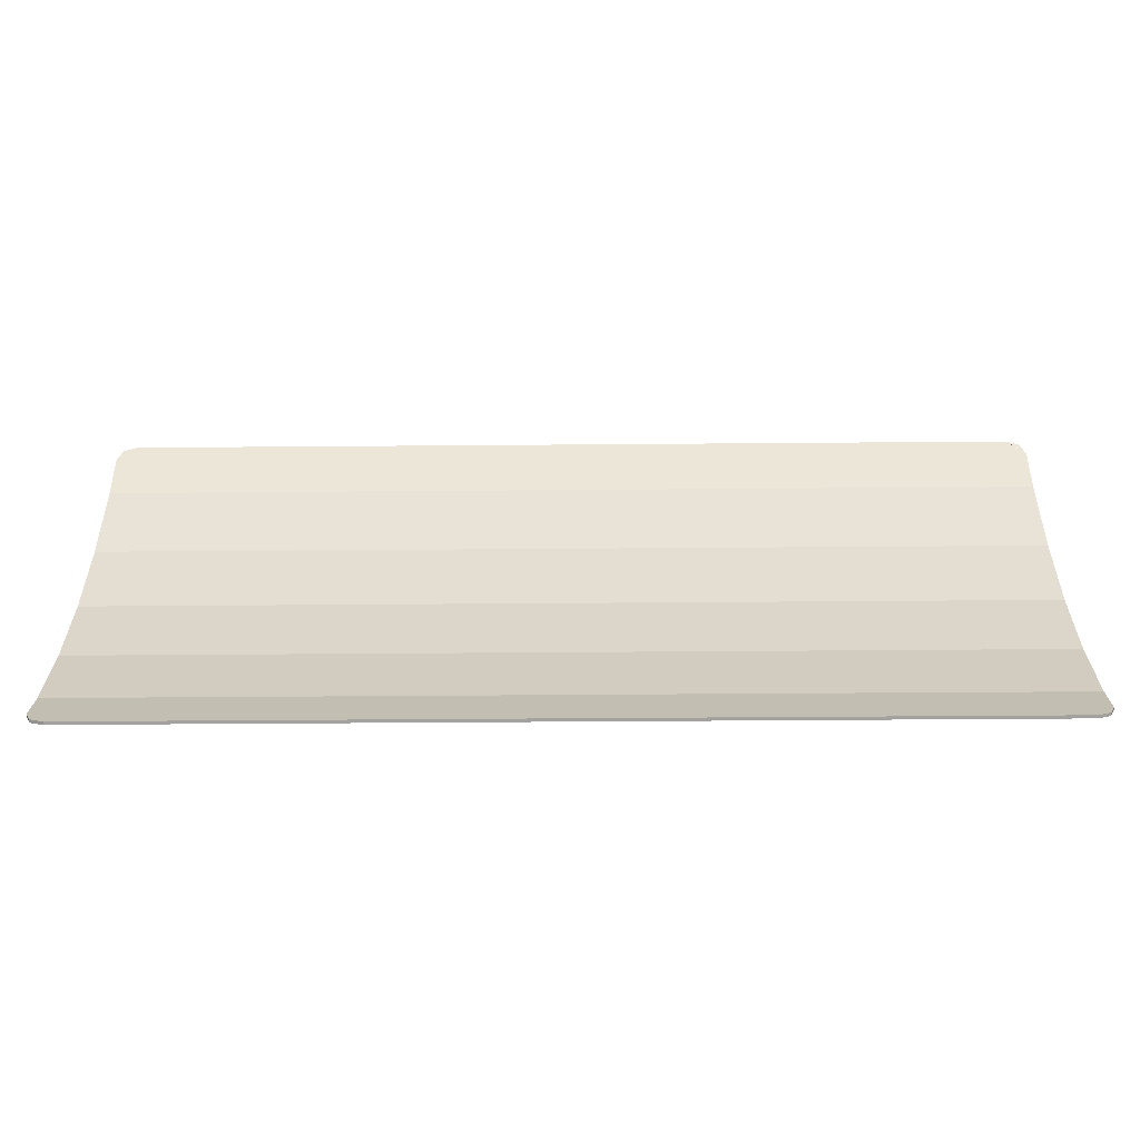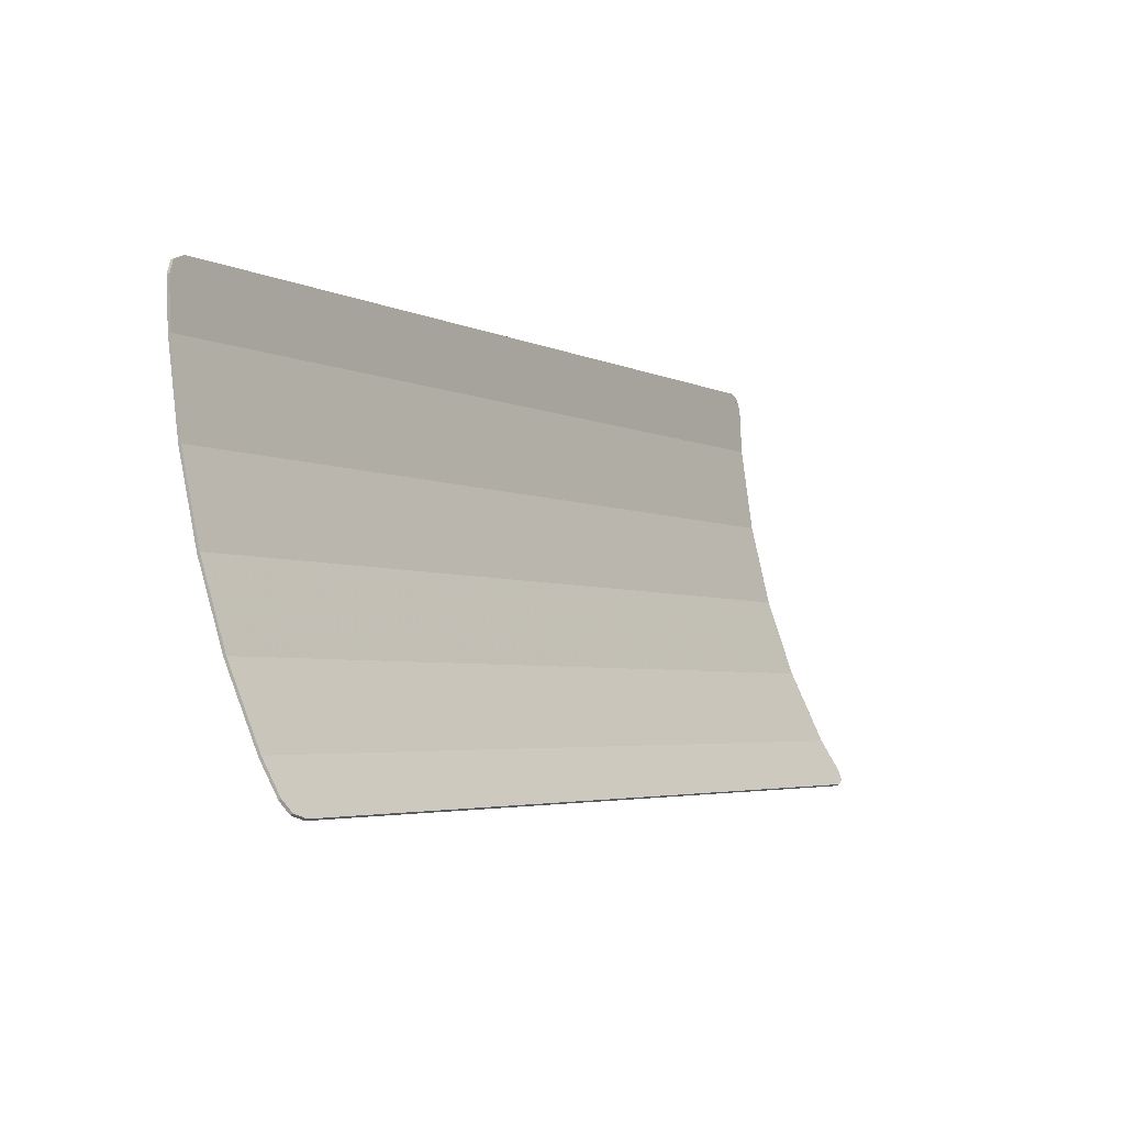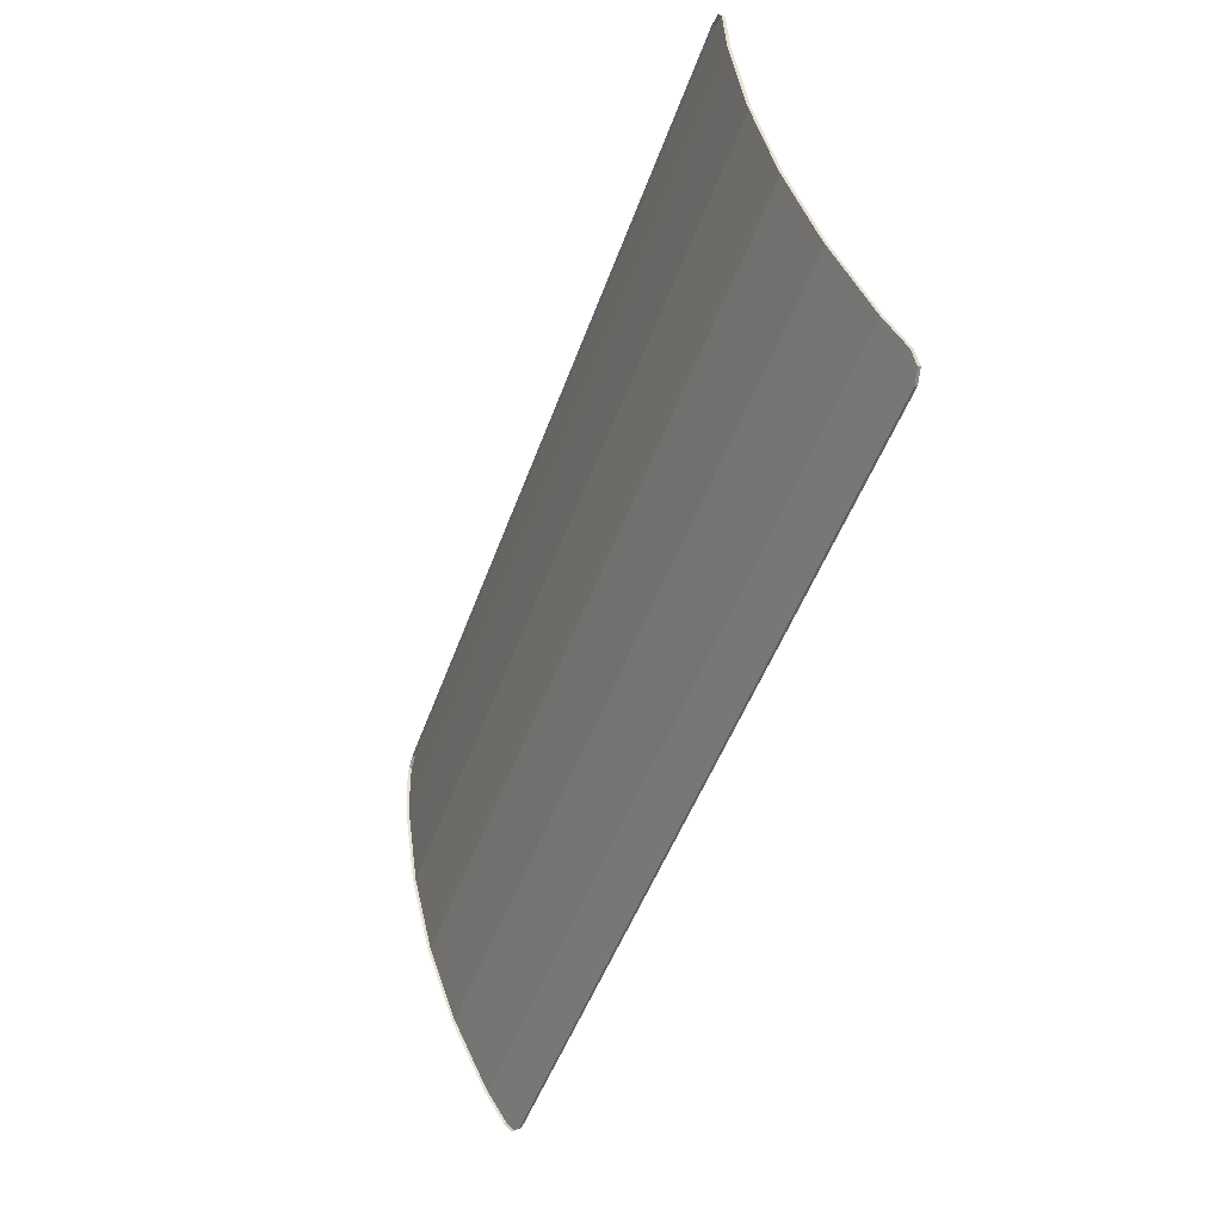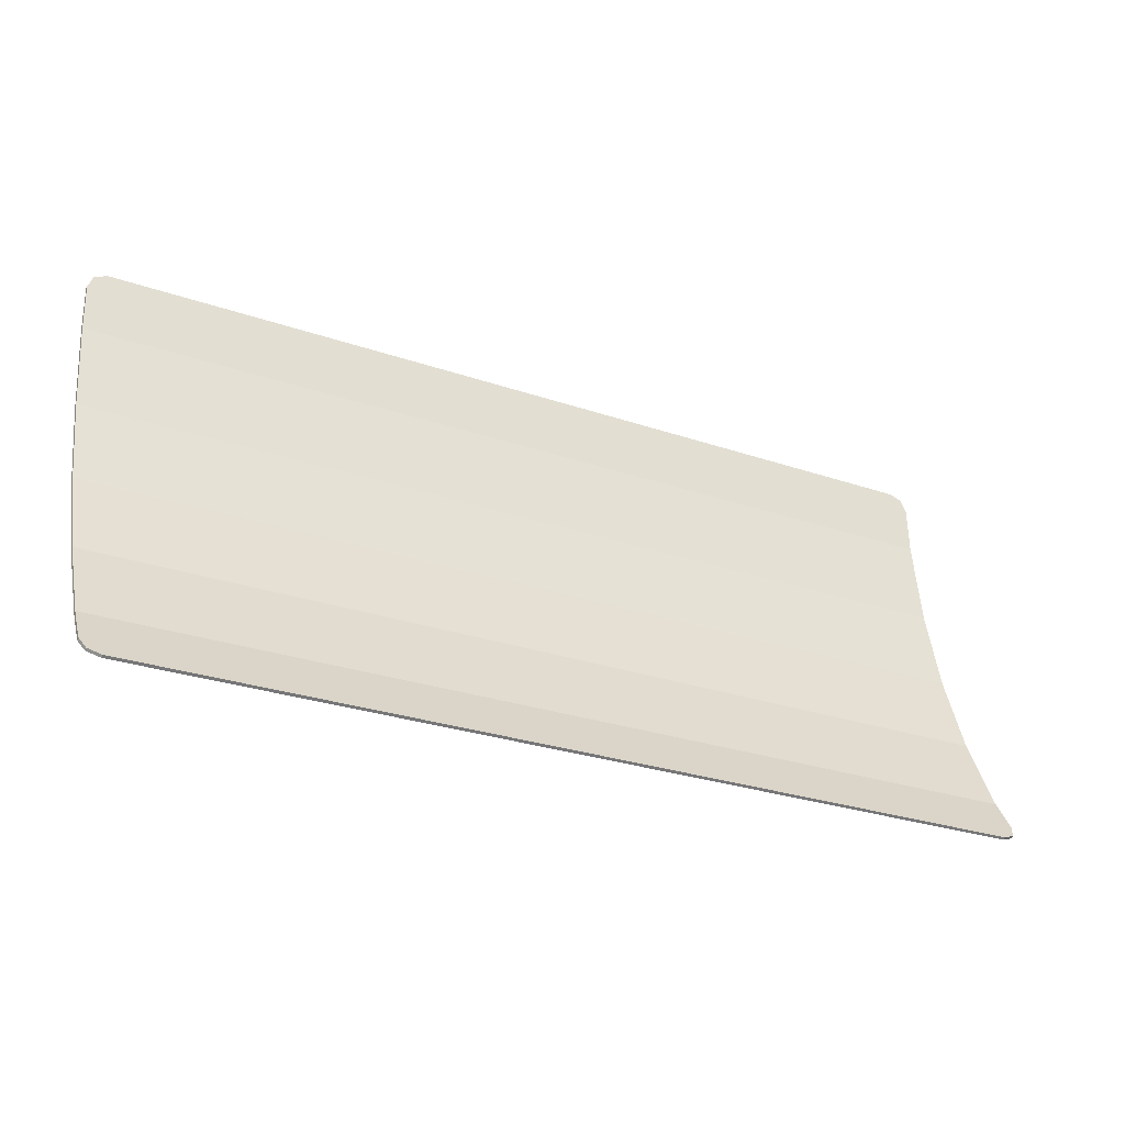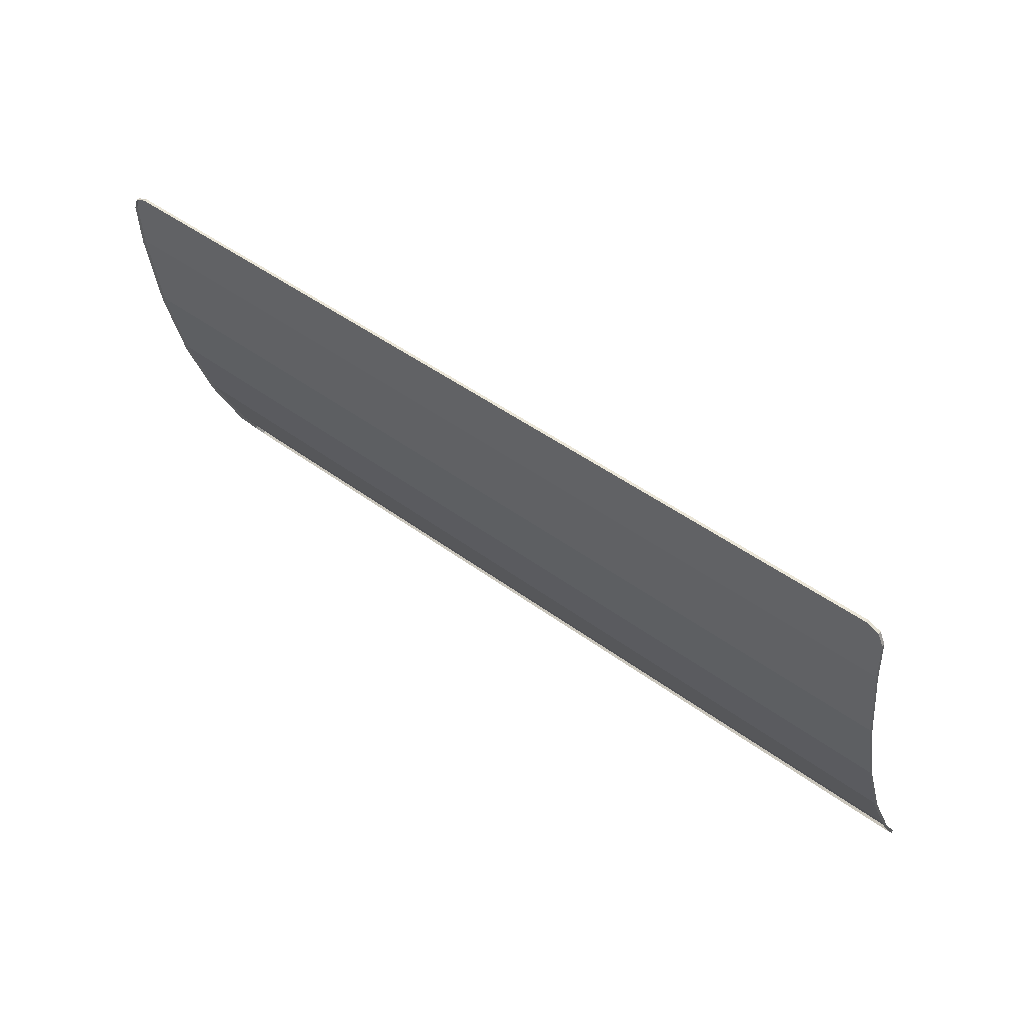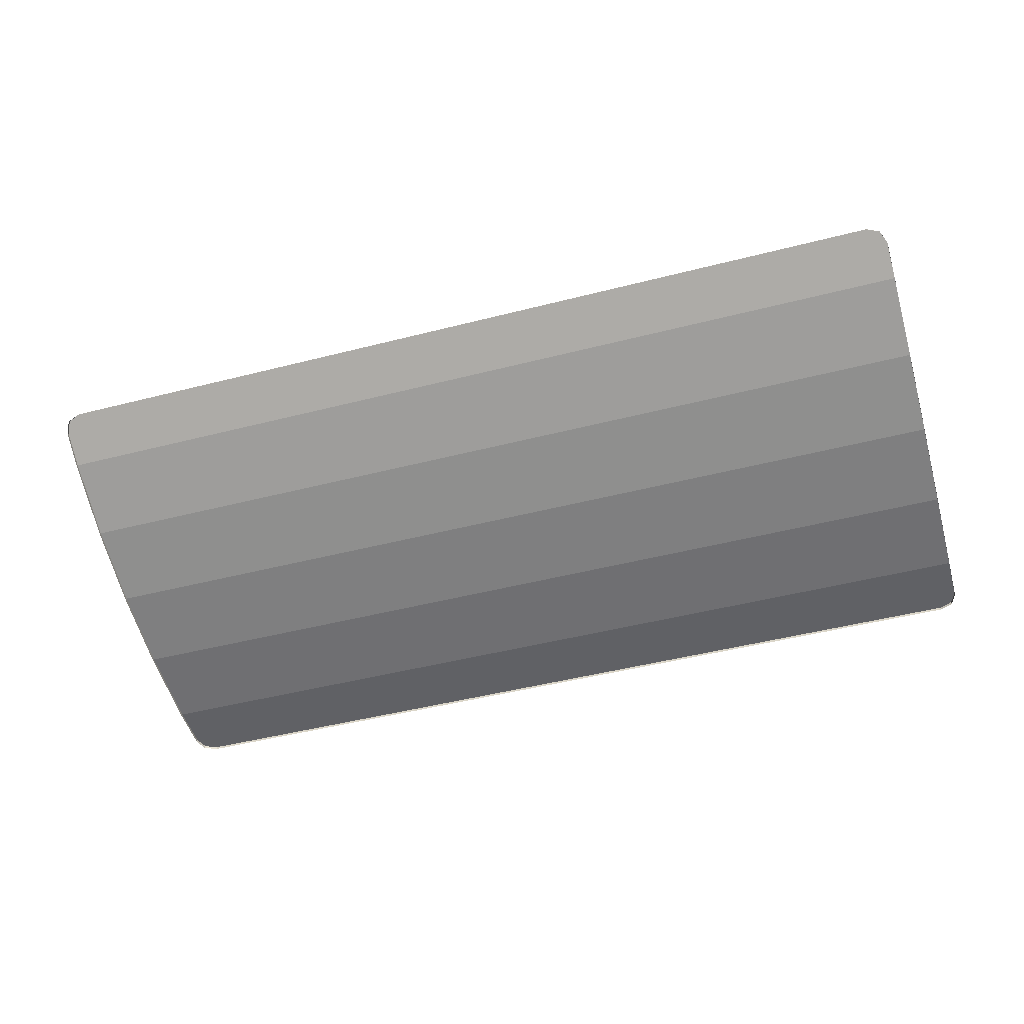
<metadata>
{"format":"obj","ext":"obj","renderer":"f3d","projection":"perspective","resolution":1024,"background":"white","views":[{"elev":-40.1,"azim":-179.4,"up":"+Z"},{"elev":-4.0,"azim":123.7,"up":"+Z"},{"elev":-48.8,"azim":70.8,"up":"+Z"},{"elev":-27.4,"azim":152.1,"up":"+Z"},{"elev":46.3,"azim":40.3,"up":"+Z"},{"elev":-47.1,"azim":-163.8,"up":"+Y"}]}
</metadata>
<code>
v -1.9 -0.7914 0.8252
v -1.878 -0.794 0.8782
v -1.825 -0.7951 0.9001
v 1.9 -0.7914 0.8252
v 1.878 -0.794 0.8782
v 1.825 -0.7951 0.9001
v -1.878 -0.794 0.8782
v -1.9 -0.7914 0.8252
v -1.9 -0.8039 0.8246
v -1.878 -0.8065 0.8776
v -1.825 -0.7951 0.9001
v -1.878 -0.794 0.8782
v -1.878 -0.8065 0.8776
v -1.825 -0.8076 0.8995
v 1.878 -0.794 0.8782
v 1.9 -0.7914 0.8252
v 1.9 -0.8039 0.8246
v 1.878 -0.8065 0.8776
v 1.825 -0.7951 0.9001
v 1.878 -0.794 0.8782
v 1.878 -0.8065 0.8776
v 1.825 -0.8076 0.8995
v -1.9 -0.2938 -0.8523
v -1.878 -0.2654 -0.897
v -1.825 -0.2536 -0.9156
v 1.9 -0.2938 -0.8523
v 1.878 -0.2654 -0.897
v 1.825 -0.2536 -0.9156
v -1.878 -0.2654 -0.897
v -1.9 -0.2938 -0.8523
v -1.9 -0.3044 -0.859
v -1.878 -0.2759 -0.9037
v -1.825 -0.2536 -0.9156
v -1.878 -0.2654 -0.897
v -1.878 -0.2759 -0.9037
v -1.825 -0.2642 -0.9223
v 1.878 -0.2654 -0.897
v 1.9 -0.2938 -0.8523
v 1.9 -0.3044 -0.859
v 1.878 -0.2759 -0.9037
v 1.825 -0.2536 -0.9156
v 1.878 -0.2654 -0.897
v 1.878 -0.2759 -0.9037
v 1.825 -0.2642 -0.9223
v -1.825 -0.7953 0.9001
v 1.825 -0.7953 0.9001
v 1.9 -0.7914 0.8252
v -1.9 -0.7914 0.8252
v -1.9 -0.7914 0.8252
v 1.9 -0.7914 0.8252
v 1.9 -0.7819 0.6308
v -1.9 -0.7819 0.6308
v -1.9 -0.7819 0.6308
v 1.9 -0.7819 0.6308
v 1.9 -0.7297 0.2679
v -1.9 -0.7297 0.2679
v -1.9 -0.7297 0.2679
v 1.9 -0.7297 0.2679
v 1.9 -0.6436 -0.08266
v -1.9 -0.6436 -0.08266
v -1.9 -0.6436 -0.08266
v 1.9 -0.6436 -0.08266
v 1.9 -0.5251 -0.4145
v -1.9 -0.5251 -0.4145
v -1.9 -0.5251 -0.4145
v 1.9 -0.5251 -0.4145
v 1.9 -0.3764 -0.7223
v -1.9 -0.3764 -0.7223
v -1.9 -0.3764 -0.7223
v 1.9 -0.3764 -0.7223
v 1.9 -0.2938 -0.8523
v -1.9 -0.2938 -0.8523
v -1.9 -0.2938 -0.8523
v 1.9 -0.2938 -0.8523
v 1.825 -0.2536 -0.9156
v -1.825 -0.2536 -0.9156
v -1.825 -0.7953 0.9001
v -1.825 -0.8078 0.8995
v -0.9677 -0.8078 0.8995
v -1.825 -0.7953 0.9001
v -0.9677 -0.8078 0.8995
v 0.9677 -0.8078 0.8995
v 1.825 -0.7953 0.9001
v 1.825 -0.7953 0.9001
v 0.9677 -0.8078 0.8995
v 1.825 -0.8078 0.8995
v -1.9 -0.7914 0.8252
v -1.9 -0.7819 0.6308
v -1.9 -0.7943 0.6296
v -1.9 -0.8039 0.8246
v 1.9 -0.7914 0.8252
v 1.9 -0.8039 0.8246
v 1.9 -0.7943 0.6296
v 1.9 -0.7819 0.6308
v -1.9 -0.7819 0.6308
v -1.9 -0.7297 0.2679
v -1.9 -0.7419 0.2655
v -1.9 -0.7943 0.6296
v 1.9 -0.7819 0.6308
v 1.9 -0.7943 0.6296
v 1.9 -0.7419 0.2655
v 1.9 -0.7297 0.2679
v -1.9 -0.7297 0.2679
v -1.9 -0.6436 -0.08266
v -1.9 -0.6556 -0.08626
v -1.9 -0.7419 0.2655
v 1.9 -0.7297 0.2679
v 1.9 -0.7419 0.2655
v 1.9 -0.6556 -0.08626
v 1.9 -0.6436 -0.08266
v -1.9 -0.6436 -0.08266
v -1.9 -0.5251 -0.4145
v -1.9 -0.5366 -0.4193
v -1.9 -0.6556 -0.08626
v 1.9 -0.6436 -0.08266
v 1.9 -0.6556 -0.08626
v 1.9 -0.5366 -0.4193
v 1.9 -0.5251 -0.4145
v -1.9 -0.5251 -0.4145
v -1.9 -0.3764 -0.7223
v -1.9 -0.3873 -0.7284
v -1.9 -0.5366 -0.4193
v 1.9 -0.5251 -0.4145
v 1.9 -0.5366 -0.4193
v 1.9 -0.3873 -0.7284
v 1.9 -0.3764 -0.7223
v -1.9 -0.3764 -0.7223
v -1.9 -0.2938 -0.8523
v -1.9 -0.3044 -0.859
v -1.9 -0.3873 -0.7284
v 1.9 -0.3764 -0.7223
v 1.9 -0.3873 -0.7284
v 1.9 -0.3044 -0.859
v 1.9 -0.2938 -0.8523
v -1.825 -0.2536 -0.9156
v 1.825 -0.2536 -0.9156
v 1.825 -0.2642 -0.9223
v -1.825 -0.2642 -0.9223
g mesh7308291
f 1 2 3
g mesh7308293
f 4 6 5
g mesh7308295
f 7 8 9
f 9 10 7
f 11 12 13
f 13 14 11
g mesh7308297
f 15 17 16
f 17 15 18
f 19 21 20
f 21 19 22
g mesh7308299
f 23 25 24
g mesh7308301
f 26 27 28
g mesh7308303
f 29 31 30
f 31 29 32
f 33 35 34
f 35 33 36
g mesh7308305
f 37 38 39
f 39 40 37
f 41 42 43
f 43 44 41
f 45 46 47
f 47 48 45
f 49 50 51
f 51 52 49
f 53 54 55
f 55 56 53
f 57 58 59
f 59 60 57
f 61 62 63
f 63 64 61
f 65 66 67
f 67 68 65
f 69 70 71
f 71 72 69
f 73 74 75
f 75 76 73
f 77 78 79
f 80 81 82
f 82 83 80
f 84 85 86
f 87 88 89
f 89 90 87
f 91 92 93
f 93 94 91
f 95 96 97
f 97 98 95
f 99 100 101
f 101 102 99
f 103 104 105
f 105 106 103
f 107 108 109
f 109 110 107
f 111 112 113
f 113 114 111
f 115 116 117
f 117 118 115
f 119 120 121
f 121 122 119
f 123 124 125
f 125 126 123
f 127 128 129
f 129 130 127
f 131 132 133
f 133 134 131
f 135 136 137
f 137 138 135

</code>
